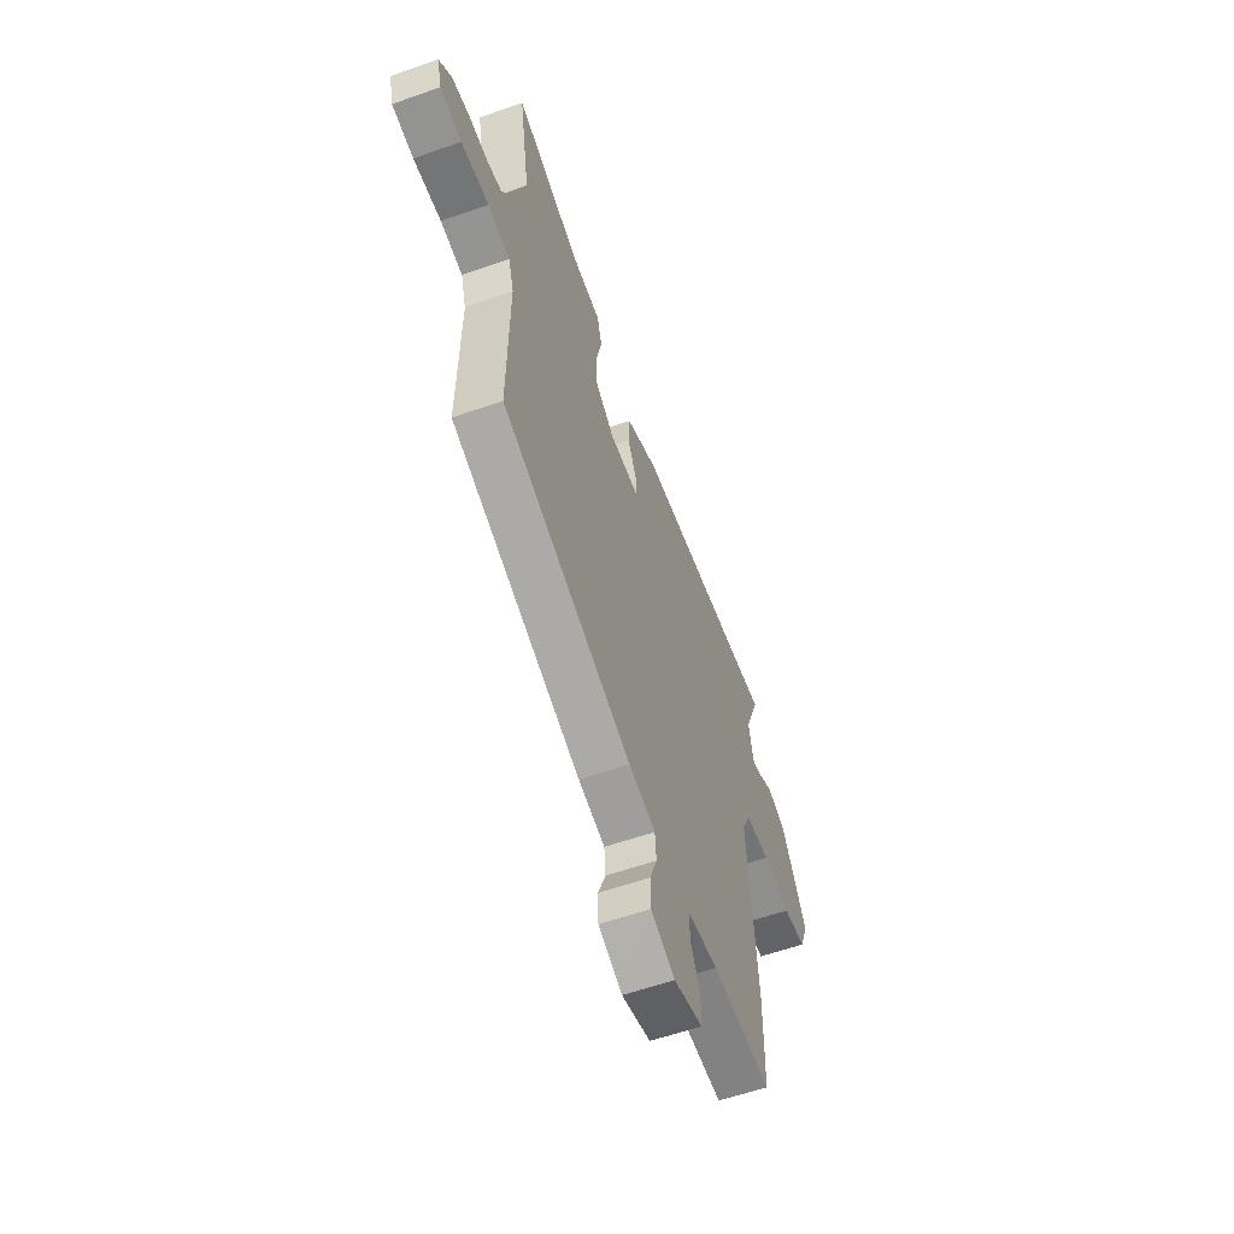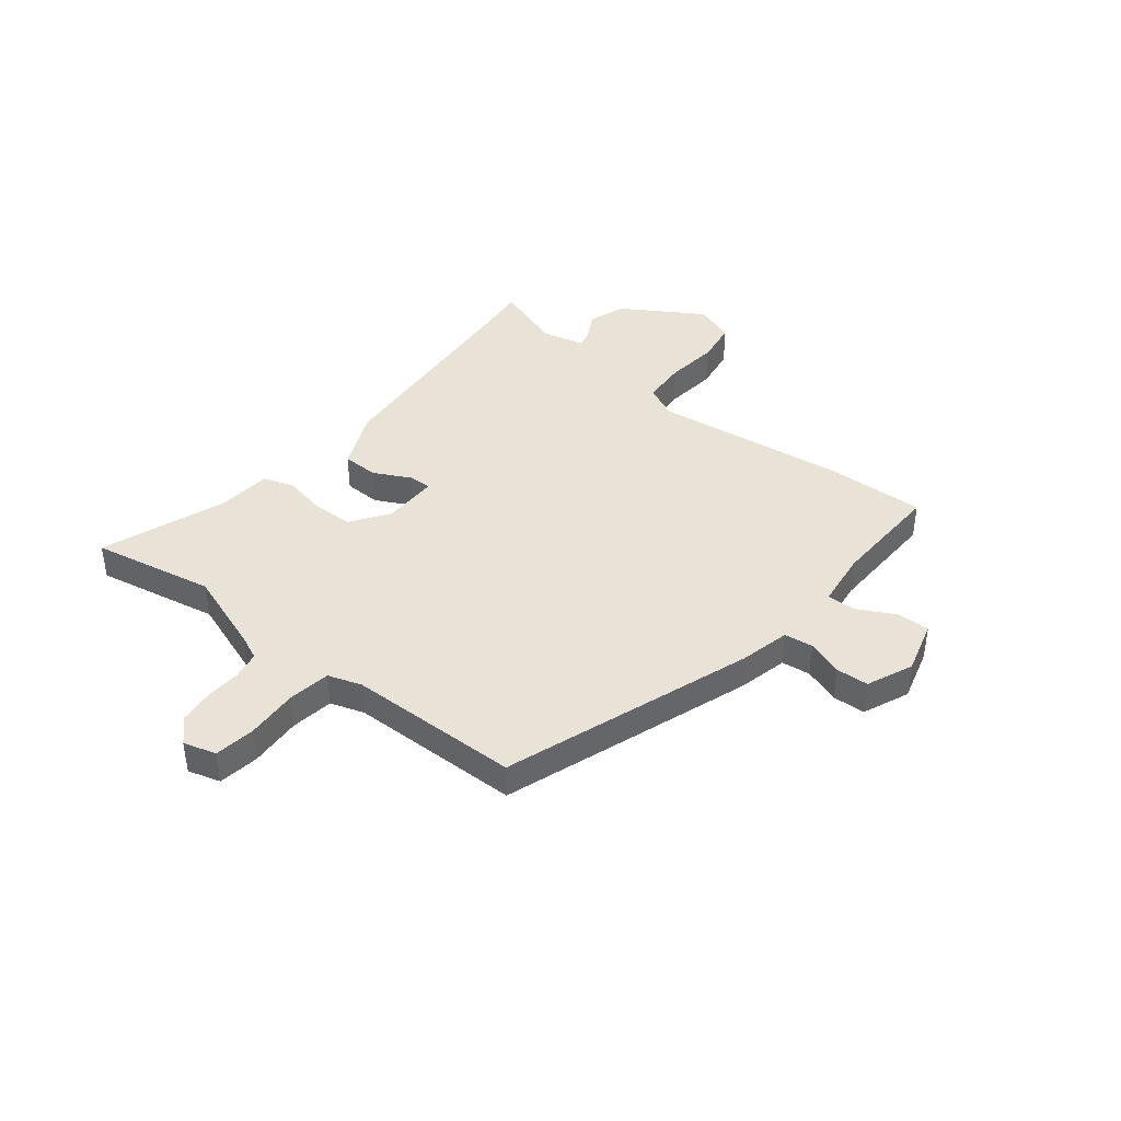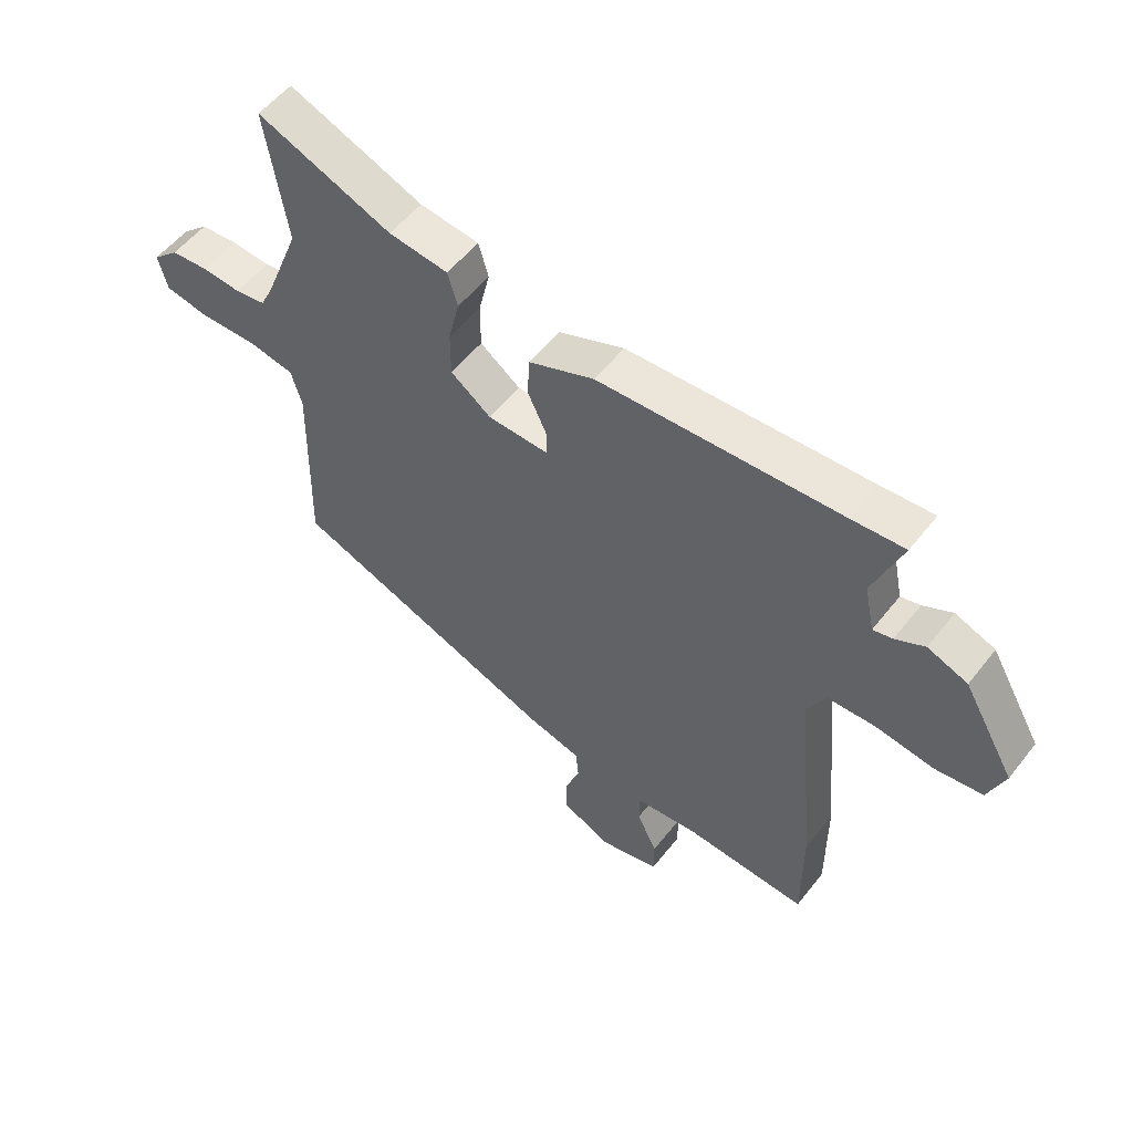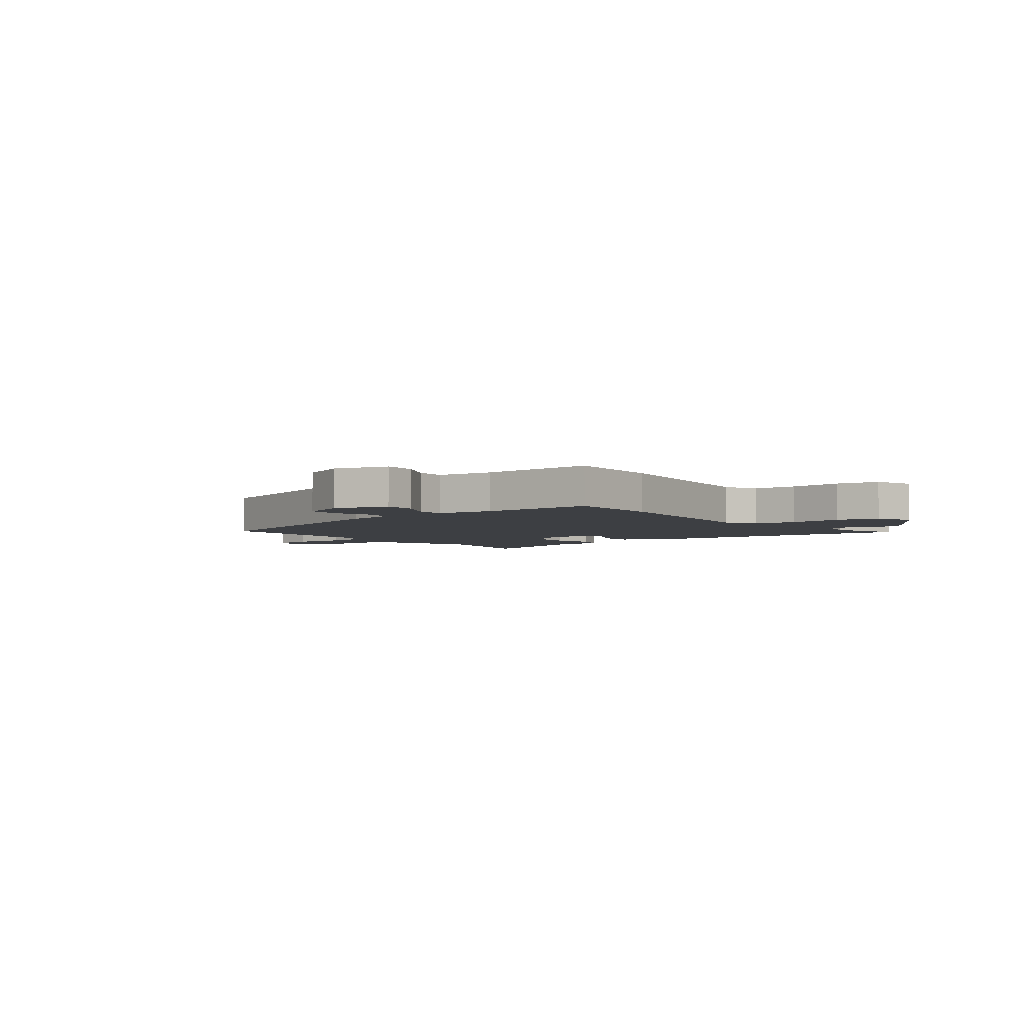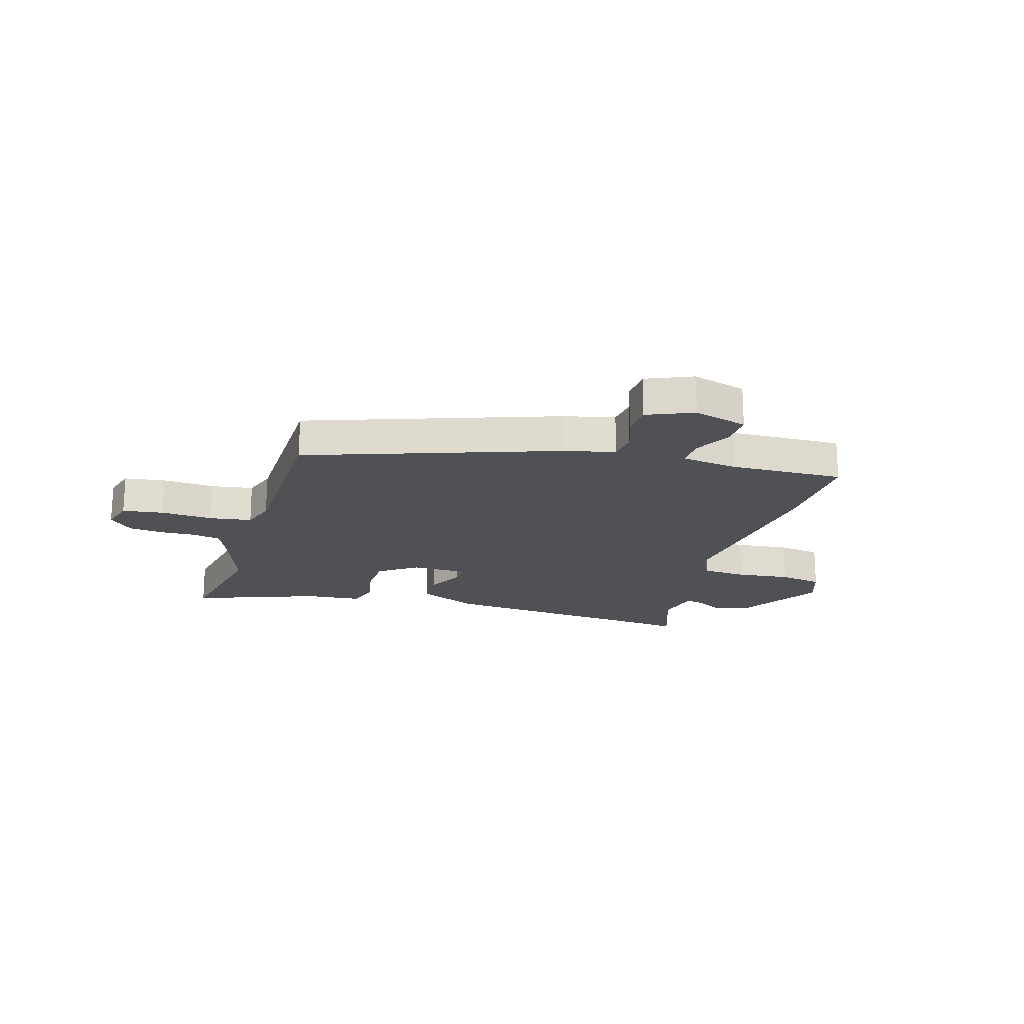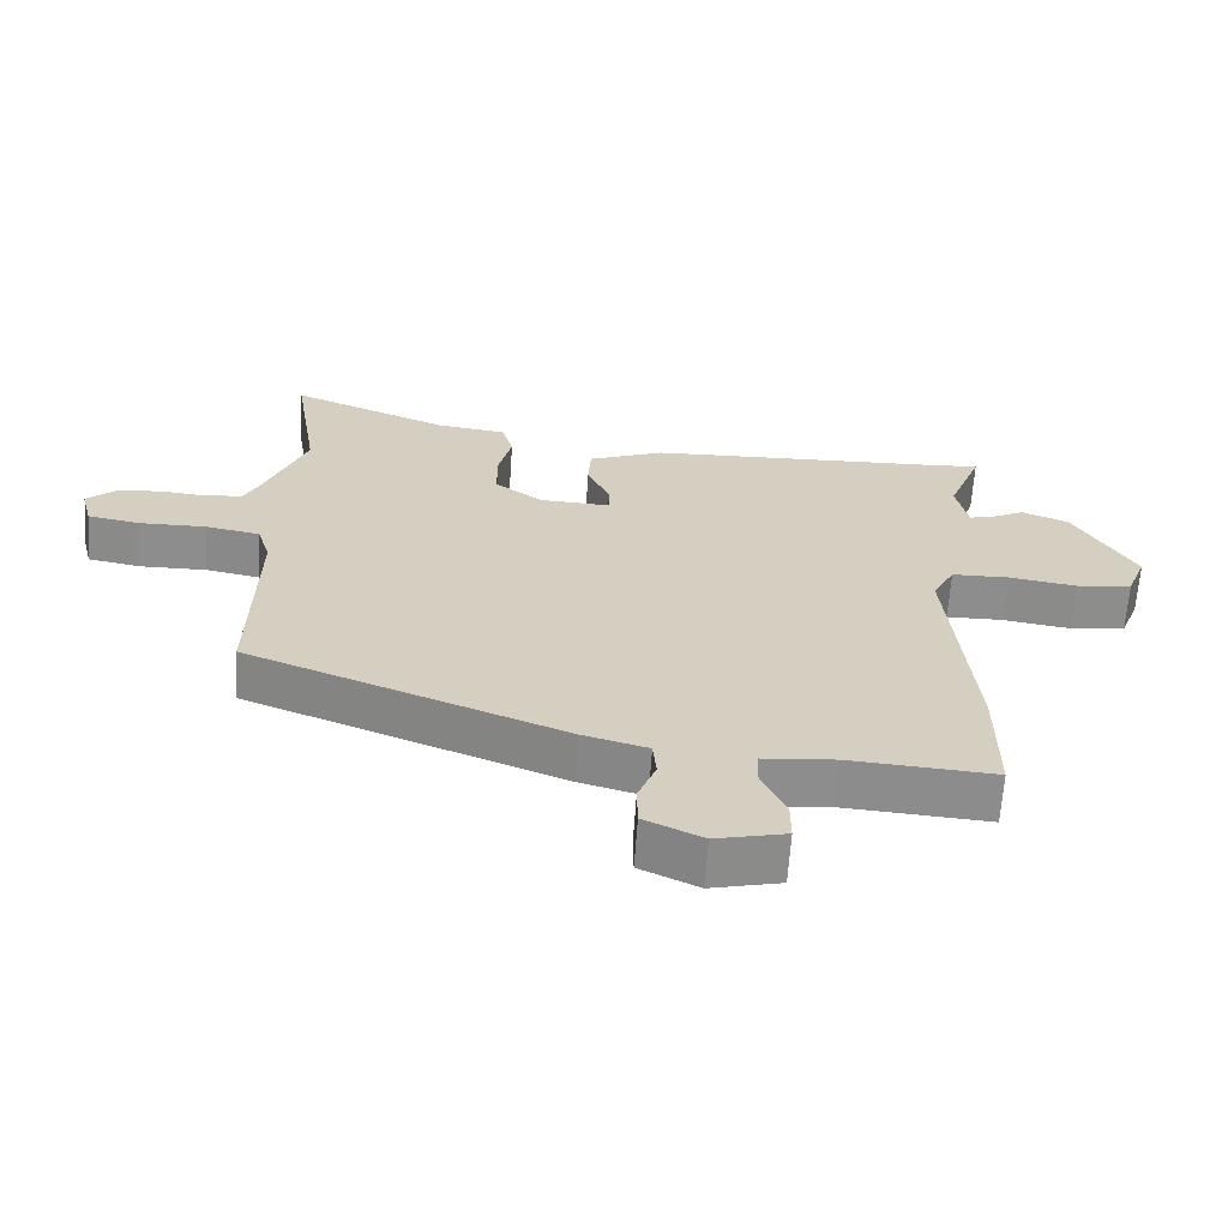
<metadata>
{"format":"obj","ext":"obj","renderer":"f3d","projection":"perspective","resolution":1024,"background":"white","views":[{"elev":-57.5,"azim":110.2,"up":"+Z"},{"elev":41.5,"azim":126.6,"up":"+Y"},{"elev":54.2,"azim":-142.7,"up":"+Z"},{"elev":-3.8,"azim":-144.3,"up":"+Y"},{"elev":-19.7,"azim":161.4,"up":"+Y"},{"elev":-64.6,"azim":176.1,"up":"+Z"}]}
</metadata>
<code>
v 0.521 0.07 0.632
v 0.484 0.07 0.399
v 0.545 0.07 0.245
v 0.567 0.07 0.2
v 0.62 0.07 0.192
v 0.687 0.07 0.198
v 0.752 0.07 0.193
v 0.797 0.07 0.152
v 0.781 0.07 0.09
v 0.704 0.07 0.076
v 0.605 0.07 0.078
v 0.526 0.07 0.063
v 0.507 0.07 -0.001
v 0.513 0.07 -0.326
v 0.05 0.07 -0.505
v -0.045 0.07 -0.531
v -0.05 0.07 -0.586
v -0.024 0.07 -0.653
v -0.025 0.07 -0.715
v -0.111 0.07 -0.755
v -0.214 0.07 -0.73
v -0.214 0.07 -0.668
v -0.179 0.07 -0.595
v -0.18 0.07 -0.541
v -0.287 0.07 -0.531
v -0.5 0.07 -0.545
v -0.5 0.07 -0.358
v -0.466 0.07 0.011
v -0.498 0.07 0.073
v -0.582 0.07 0.075
v -0.682 0.07 0.06
v -0.764 0.07 0.07
v -0.793 0.07 0.145
v -0.704 0.07 0.3
v -0.635 0.07 0.327
v -0.584 0.07 0.301
v -0.55 0.07 0.293
v -0.533 0.07 0.376
v -0.583 0.07 0.505
v -0.491 0.07 0.499
v -0.072 0.07 0.48
v 0.041 0.07 0.435
v 0.045 0.07 0.366
v 0.012 0.07 0.296
v 0.012 0.07 0.252
v 0.117 0.07 0.256
v 0.187 0.07 0.308
v 0.187 0.07 0.386
v 0.168 0.07 0.466
v 0.185 0.07 0.525
v 0.288 0.07 0.538
v 0.521 0 0.632
v 0.484 0 0.399
v 0.545 0 0.245
v 0.567 0 0.2
v 0.62 0 0.192
v 0.687 0 0.198
v 0.752 0 0.193
v 0.797 0 0.152
v 0.781 0 0.09
v 0.704 0 0.076
v 0.605 0 0.078
v 0.526 0 0.063
v 0.507 0 -0.001
v 0.513 0 -0.326
v 0.05 0 -0.505
v -0.045 0 -0.531
v -0.05 0 -0.586
v -0.024 0 -0.653
v -0.025 0 -0.715
v -0.111 0 -0.755
v -0.214 0 -0.73
v -0.214 0 -0.668
v -0.179 0 -0.595
v -0.18 0 -0.541
v -0.287 0 -0.531
v -0.5 0 -0.545
v -0.5 0 -0.358
v -0.466 0 0.011
v -0.498 0 0.073
v -0.582 0 0.075
v -0.682 0 0.06
v -0.764 0 0.07
v -0.793 0 0.145
v -0.704 0 0.3
v -0.635 0 0.327
v -0.584 0 0.301
v -0.55 0 0.293
v -0.533 0 0.376
v -0.583 0 0.505
v -0.491 0 0.499
v -0.072 0 0.48
v 0.041 0 0.435
v 0.045 0 0.366
v 0.012 0 0.296
v 0.012 0 0.252
v 0.117 0 0.256
v 0.187 0 0.308
v 0.187 0 0.386
v 0.168 0 0.466
v 0.185 0 0.525
v 0.288 0 0.538
f 48 49 50 51
f 51 1 2
f 48 51 2
f 47 48 2
f 46 47 2 3
f 45 46 3 4
f 42 43 44
f 41 42 44
f 40 41 44
f 40 44 45
f 39 40 45
f 38 39 45
f 37 38 45
f 34 35 36
f 33 34 36
f 32 33 36
f 31 32 36
f 30 31 36
f 29 30 36 37
f 45 4 5
f 37 45 5
f 29 37 5
f 28 29 5
f 28 5 6
f 27 28 6
f 26 27 6
f 25 26 6
f 21 22 23
f 20 21 23
f 19 20 23
f 18 19 23
f 17 18 23
f 16 17 23 24
f 16 24 25
f 15 16 25
f 14 15 25
f 13 14 25
f 9 10 11
f 8 9 11
f 7 8 11
f 6 7 11
f 6 11 12
f 25 6 12
f 12 13 25
f 102 101 100 99
f 53 52 102
f 53 102 99
f 53 99 98
f 54 53 98 97
f 55 54 97 96
f 95 94 93
f 95 93 92
f 95 92 91
f 96 95 91
f 96 91 90
f 96 90 89
f 96 89 88
f 87 86 85
f 87 85 84
f 87 84 83
f 87 83 82
f 87 82 81
f 88 87 81 80
f 56 55 96
f 56 96 88
f 56 88 80
f 56 80 79
f 57 56 79
f 57 79 78
f 57 78 77
f 57 77 76
f 74 73 72
f 74 72 71
f 74 71 70
f 74 70 69
f 74 69 68
f 75 74 68 67
f 76 75 67
f 76 67 66
f 76 66 65
f 76 65 64
f 62 61 60
f 62 60 59
f 62 59 58
f 62 58 57
f 63 62 57
f 63 57 76
f 76 64 63
f 1 52 53 2
f 2 53 54 3
f 3 54 55 4
f 4 55 56 5
f 5 56 57 6
f 6 57 58 7
f 7 58 59 8
f 8 59 60 9
f 9 60 61 10
f 10 61 62 11
f 11 62 63 12
f 12 63 64 13
f 13 64 65 14
f 14 65 66 15
f 15 66 67 16
f 16 67 68 17
f 17 68 69 18
f 18 69 70 19
f 19 70 71 20
f 20 71 72 21
f 21 72 73 22
f 22 73 74 23
f 23 74 75 24
f 24 75 76 25
f 25 76 77 26
f 26 77 78 27
f 27 78 79 28
f 28 79 80 29
f 29 80 81 30
f 30 81 82 31
f 31 82 83 32
f 32 83 84 33
f 33 84 85 34
f 34 85 86 35
f 35 86 87 36
f 36 87 88 37
f 37 88 89 38
f 38 89 90 39
f 39 90 91 40
f 40 91 92 41
f 41 92 93 42
f 42 93 94 43
f 43 94 95 44
f 44 95 96 45
f 45 96 97 46
f 46 97 98 47
f 47 98 99 48
f 48 99 100 49
f 49 100 101 50
f 50 101 102 51
f 51 102 52 1

</code>
